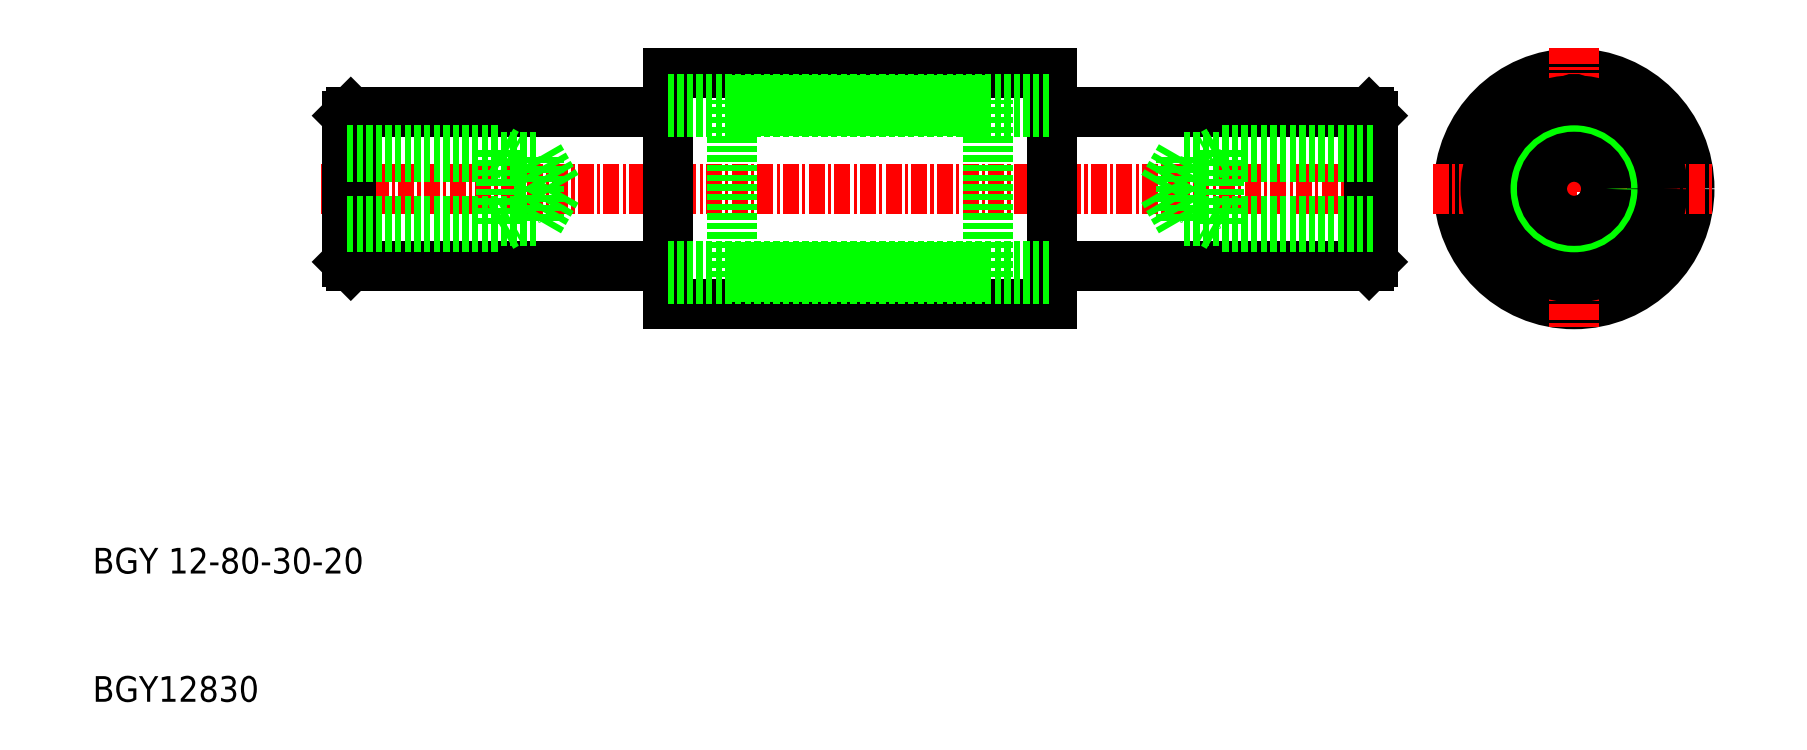
<metadata>
{"format":"dxf","ext":"dxf","renderer":"ezdxf+matplotlib","layout":"modelspace","background":"white","min_lineweight":24,"dpi":150}
</metadata>
<code>
0
SECTION
2
ENTITIES
0
LINE
8
0
10
370.5
20
644.1
30
0
11
400.5
21
644.1
31
0
0
LINE
8
0
10
370.5
20
662.1
30
0
11
400.5
21
662.1
31
0
0
LINE
8
CENTER
10
343.5
20
653.1
30
0
11
427.5
21
653.1
31
0
0
TEXT
8
0
10
325.6
20
623.1
30
0
40
2
1
BGY 12-80-30-20
0
TEXT
8
0
10
325.6
20
613.1
30
0
40
2
1
BGY12830
0
LINE
8
0
10
345.8
20
647.1
30
0
11
370.5
21
647.1
31
0
0
LINE
8
0
10
370.5
20
662.1
30
0
11
370.5
21
644.1
31
0
0
LINE
8
0
10
345.8
20
659.1
30
0
11
370.5
21
659.1
31
0
0
CIRCLE
8
0
10
441.1
20
653.1
30
0
40
9
0
CIRCLE
8
0
10
441.1
20
653.1
30
0
40
7
0
CIRCLE
8
0
10
441.1
20
653.1
30
0
40
6
0
LINE
8
CENTER
10
441.1
20
664.1
30
0
11
441.1
21
642.1
31
0
0
LINE
8
CENTER
10
430.1
20
653.1
30
0
11
452.1
21
653.1
31
0
0
LINE
8
0
10
425.2
20
647.1
30
0
11
400.5
21
647.1
31
0
0
LINE
8
0
10
400.5
20
644.1
30
0
11
400.5
21
662.1
31
0
0
ARC
8
0
10
441.1
20
646.6
30
0
40
0.5
50
231.8
51
308.2
0
ARC
8
0
10
435.5
20
649.9
30
0
40
0.5
50
171.8
51
248.2
0
ARC
8
0
10
435.5
20
656.4
30
0
40
0.5
50
111.8
51
188.2
0
ARC
8
0
10
446.8
20
649.9
30
0
40
0.5
50
291.8
51
8.172
0
ARC
8
0
10
446.8
20
656.4
30
0
40
0.5
50
351.8
51
68.17
0
LINE
8
0
10
425.2
20
659.1
30
0
11
400.5
21
659.1
31
0
0
ARC
8
0
10
441.1
20
659.6
30
0
40
0.5
50
51.83
51
128.2
0
CIRCLE
8
0
10
441.1
20
653.1
30
0
40
6.1
0
CIRCLE
8
0
10
441.1
20
653.1
30
0
40
6.9
0
ARC
8
0
10
441.1
20
659.6
30
0
40
0.5
50
234.5
51
305.5
0
ARC
8
0
10
435.5
20
656.4
30
0
40
0.5
50
294.5
51
5.527
0
ARC
8
0
10
435.5
20
649.9
30
0
40
0.5
50
354.5
51
65.53
0
ARC
8
0
10
441.1
20
646.6
30
0
40
0.5
50
54.47
51
125.5
0
ARC
8
0
10
446.8
20
649.9
30
0
40
0.5
50
114.5
51
185.5
0
ARC
8
0
10
446.8
20
656.4
30
0
40
0.5
50
174.5
51
245.5
0
LINE
8
0
10
345.8
20
659.1
30
0
11
345.5
21
658.8
31
0
0
LINE
8
0
10
345.8
20
659.1
30
0
11
345.8
21
647.1
31
0
0
LINE
8
0
10
345.5
20
647.4
30
0
11
345.8
21
647.1
31
0
0
LINE
8
0
10
345.5
20
647.4
30
0
11
345.5
21
658.8
31
0
0
LINE
8
0
10
425.2
20
659.1
30
0
11
425.5
21
658.8
31
0
0
LINE
8
0
10
425.2
20
659.1
30
0
11
425.2
21
647.1
31
0
0
LINE
8
0
10
425.5
20
647.4
30
0
11
425.2
21
647.1
31
0
0
LINE
8
0
10
425.5
20
647.4
30
0
11
425.5
21
658.8
31
0
0
LINE
8
0
10
370.5
20
660.1
30
0
11
400.5
21
660.1
31
0
0
LINE
8
0
10
370.5
20
646.1
30
0
11
400.5
21
646.1
31
0
0
LINE
8
0
10
375.5
20
646.2
30
0
11
375.5
21
660
31
0
0
LINE
8
0
10
375.5
20
660
30
0
11
395.5
21
660
31
0
0
LINE
8
0
10
375.5
20
659.2
30
0
11
395.5
21
659.2
31
0
0
LINE
8
0
10
375.5
20
646.2
30
0
11
395.5
21
646.2
31
0
0
LINE
8
0
10
375.5
20
647
30
0
11
395.5
21
647
31
0
0
LINE
8
0
10
395.5
20
646.2
30
0
11
395.5
21
660
31
0
0
LINE
8
0
10
370.5
20
659.1
30
0
11
400.5
21
659.1
31
0
0
LINE
8
0
10
370.5
20
647.1
30
0
11
400.5
21
647.1
31
0
0
LINE
8
0
10
345.5
20
650.1
30
0
11
357.5
21
650.1
31
0
0
LINE
8
0
10
345.5
20
656.1
30
0
11
357.5
21
656.1
31
0
0
LINE
8
0
10
345.5
20
655.6
30
0
11
360.5
21
655.6
31
0
0
LINE
8
0
10
345.5
20
650.6
30
0
11
360.5
21
650.6
31
0
0
LINE
8
0
10
357.5
20
656.1
30
0
11
357.5
21
650.1
31
0
0
LINE
8
0
10
360.5
20
655.6
30
0
11
360.5
21
650.6
31
0
0
LINE
8
0
10
360.5
20
655.6
30
0
11
361.9
21
653.1
31
0
0
LINE
8
0
10
357.5
20
650.1
30
0
11
358.3
21
650.6
31
0
0
LINE
8
0
10
360.5
20
650.6
30
0
11
361.9
21
653.1
31
0
0
LINE
8
0
10
357.5
20
656.1
30
0
11
358.3
21
655.6
31
0
0
LINE
8
0
10
413.5
20
656.1
30
0
11
412.6
21
655.6
31
0
0
LINE
8
0
10
410.5
20
650.6
30
0
11
409
21
653.1
31
0
0
LINE
8
0
10
413.5
20
650.1
30
0
11
412.6
21
650.6
31
0
0
LINE
8
0
10
410.5
20
655.6
30
0
11
409
21
653.1
31
0
0
LINE
8
0
10
410.5
20
655.6
30
0
11
410.5
21
650.6
31
0
0
LINE
8
0
10
413.5
20
656.1
30
0
11
413.5
21
650.1
31
0
0
LINE
8
0
10
425.5
20
650.6
30
0
11
410.5
21
650.6
31
0
0
LINE
8
0
10
425.5
20
655.6
30
0
11
410.5
21
655.6
31
0
0
LINE
8
0
10
425.5
20
656.1
30
0
11
413.5
21
656.1
31
0
0
LINE
8
0
10
425.5
20
650.1
30
0
11
413.5
21
650.1
31
0
0
CIRCLE
8
0
10
441.1
20
653.1
30
0
40
3
0
CIRCLE
8
0
10
441.1
20
653.1
30
0
40
2.5
0
ENDSEC
0
EOF

</code>
